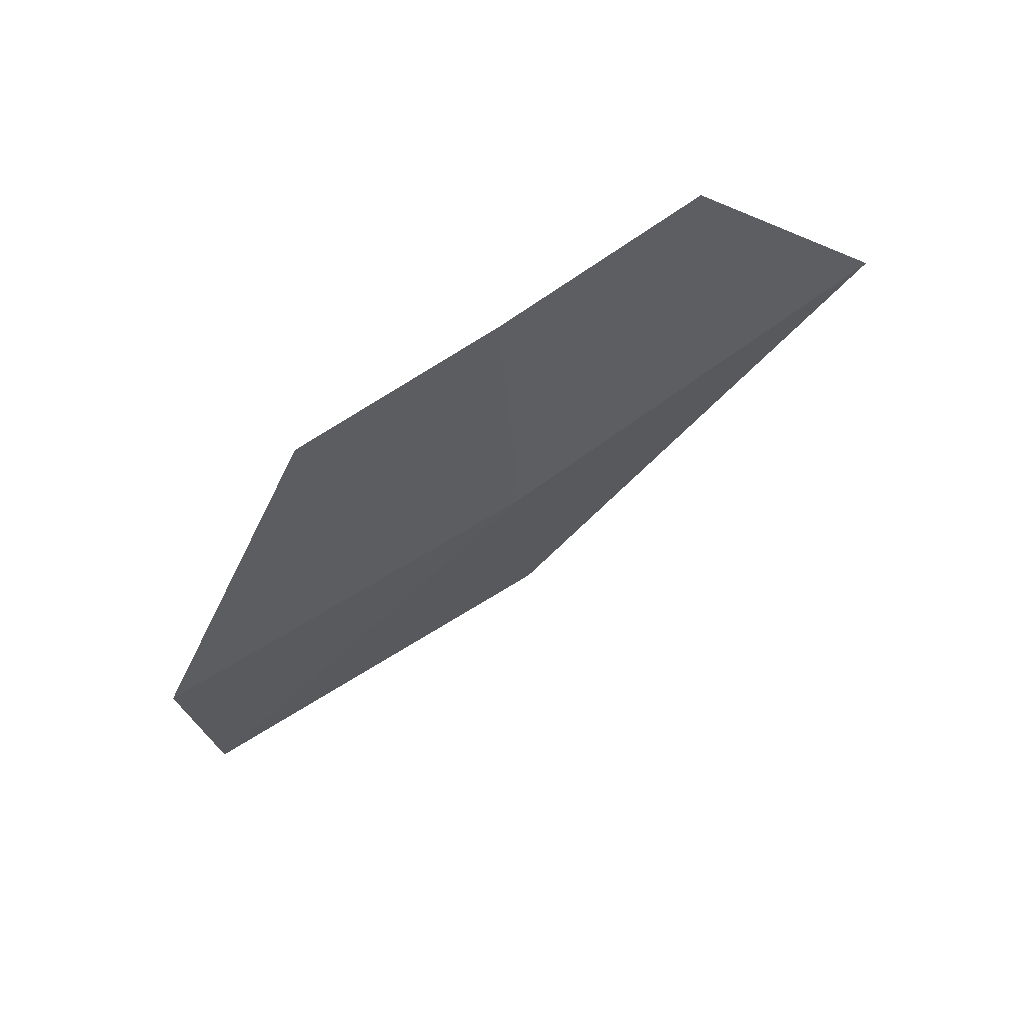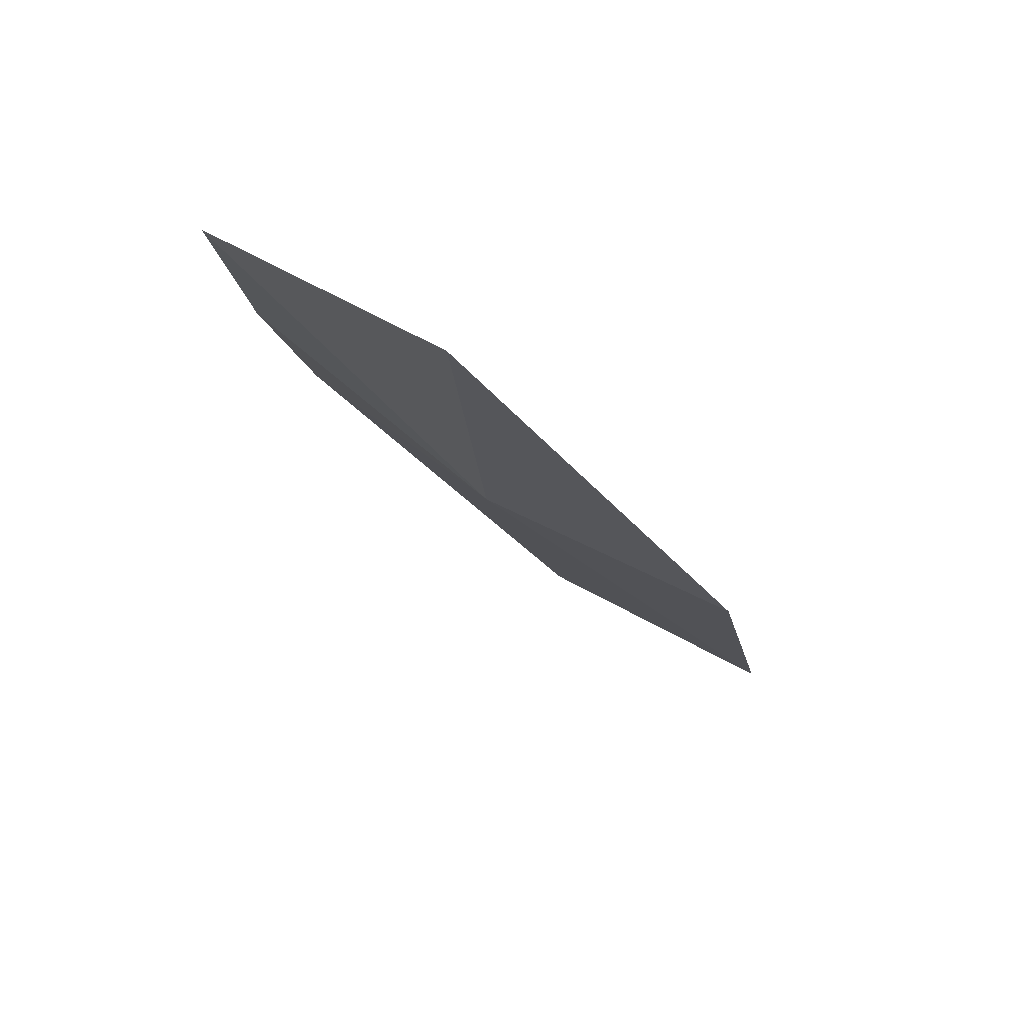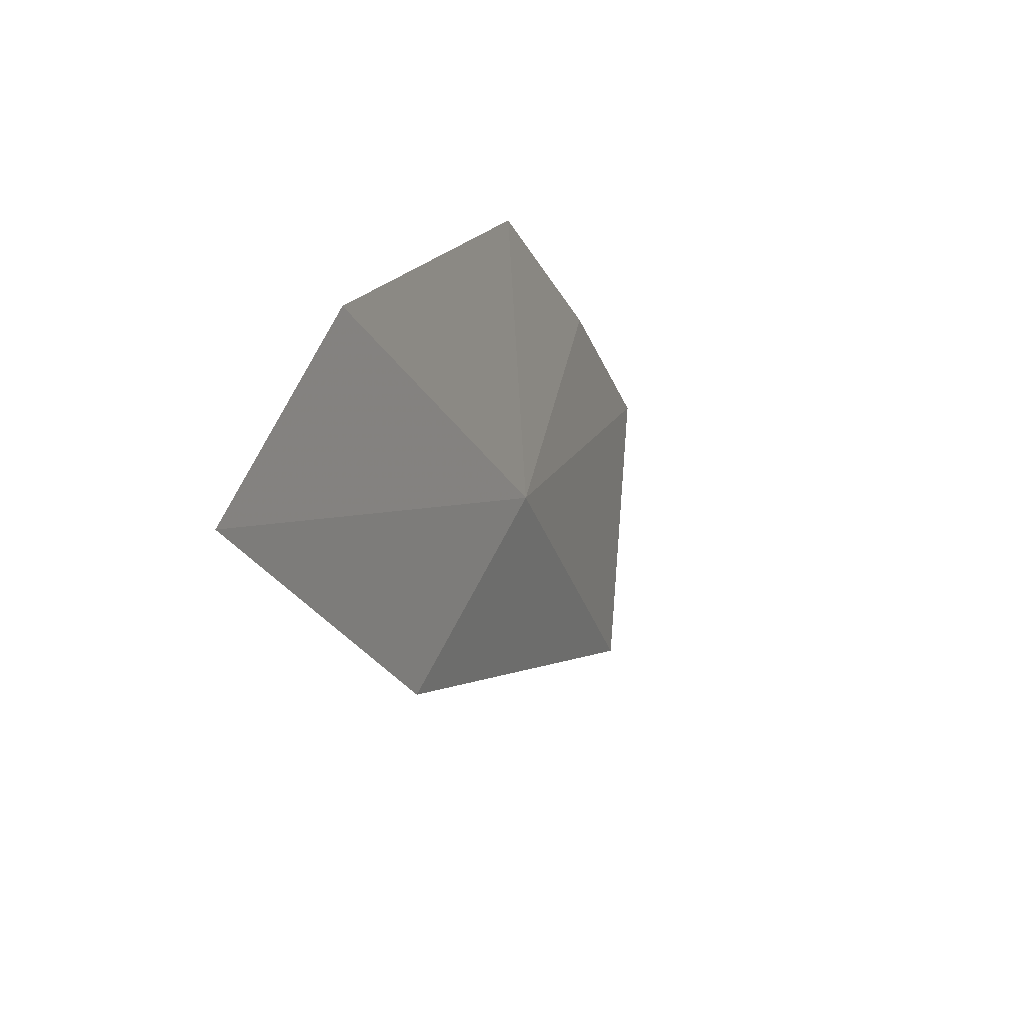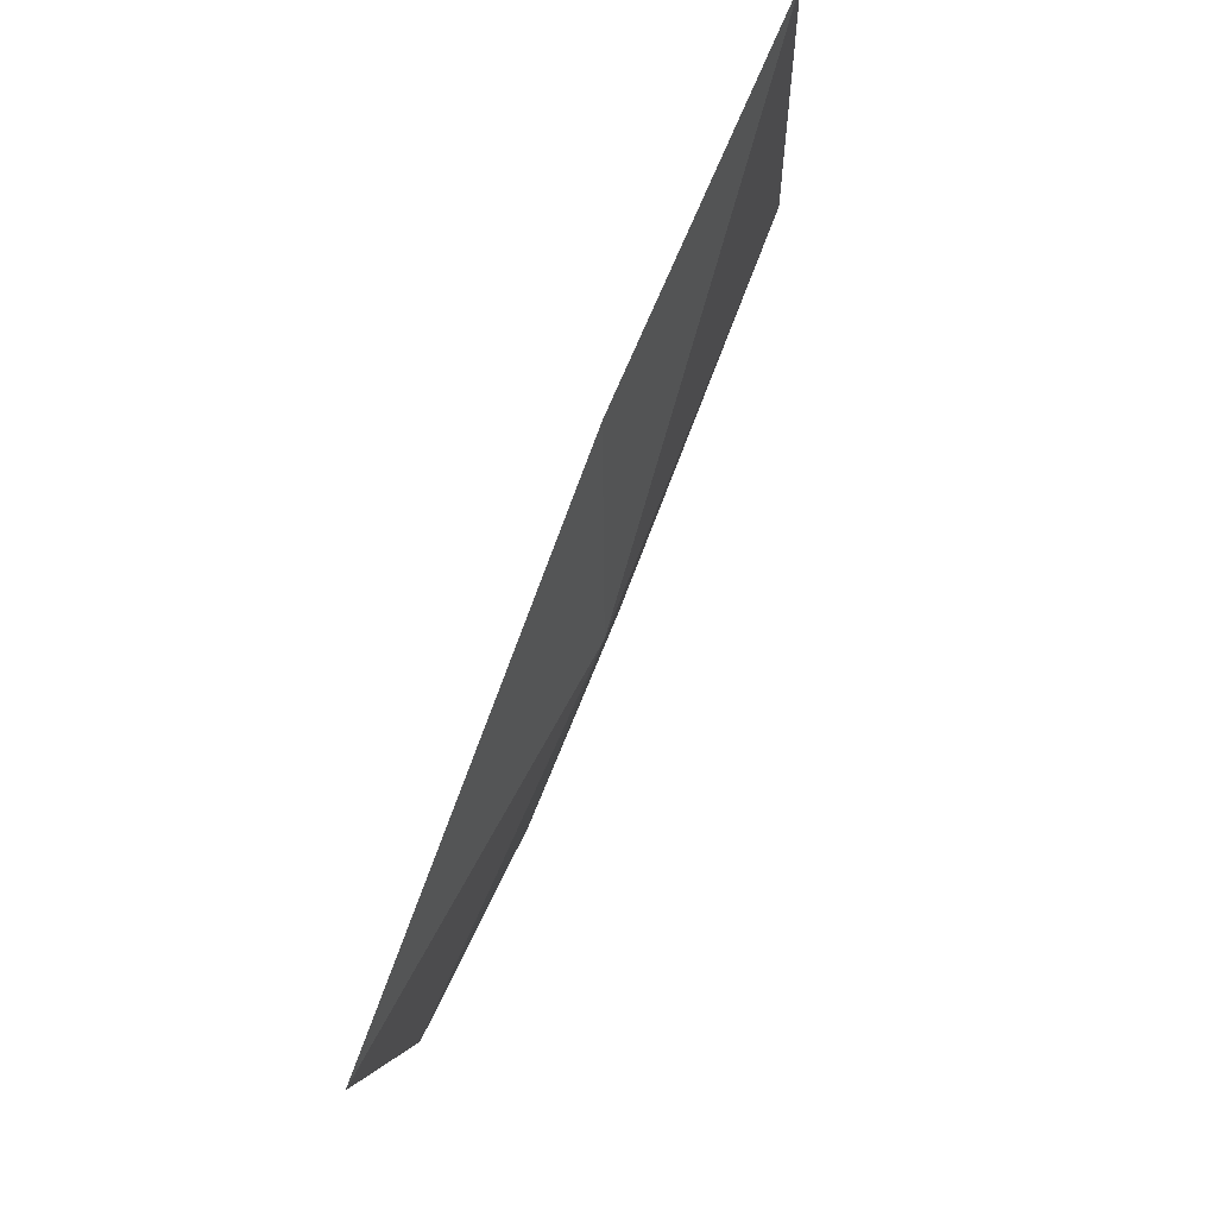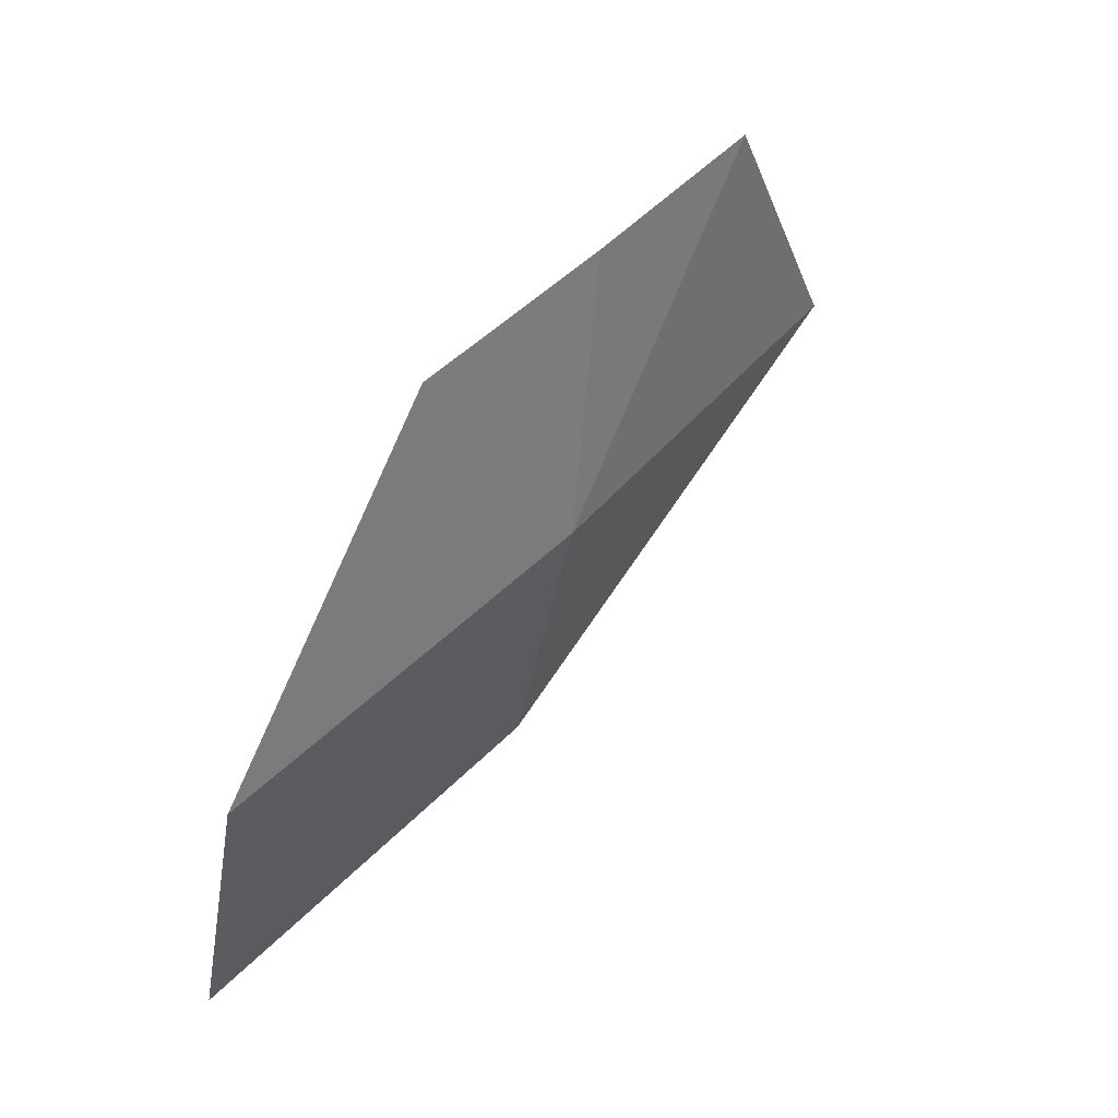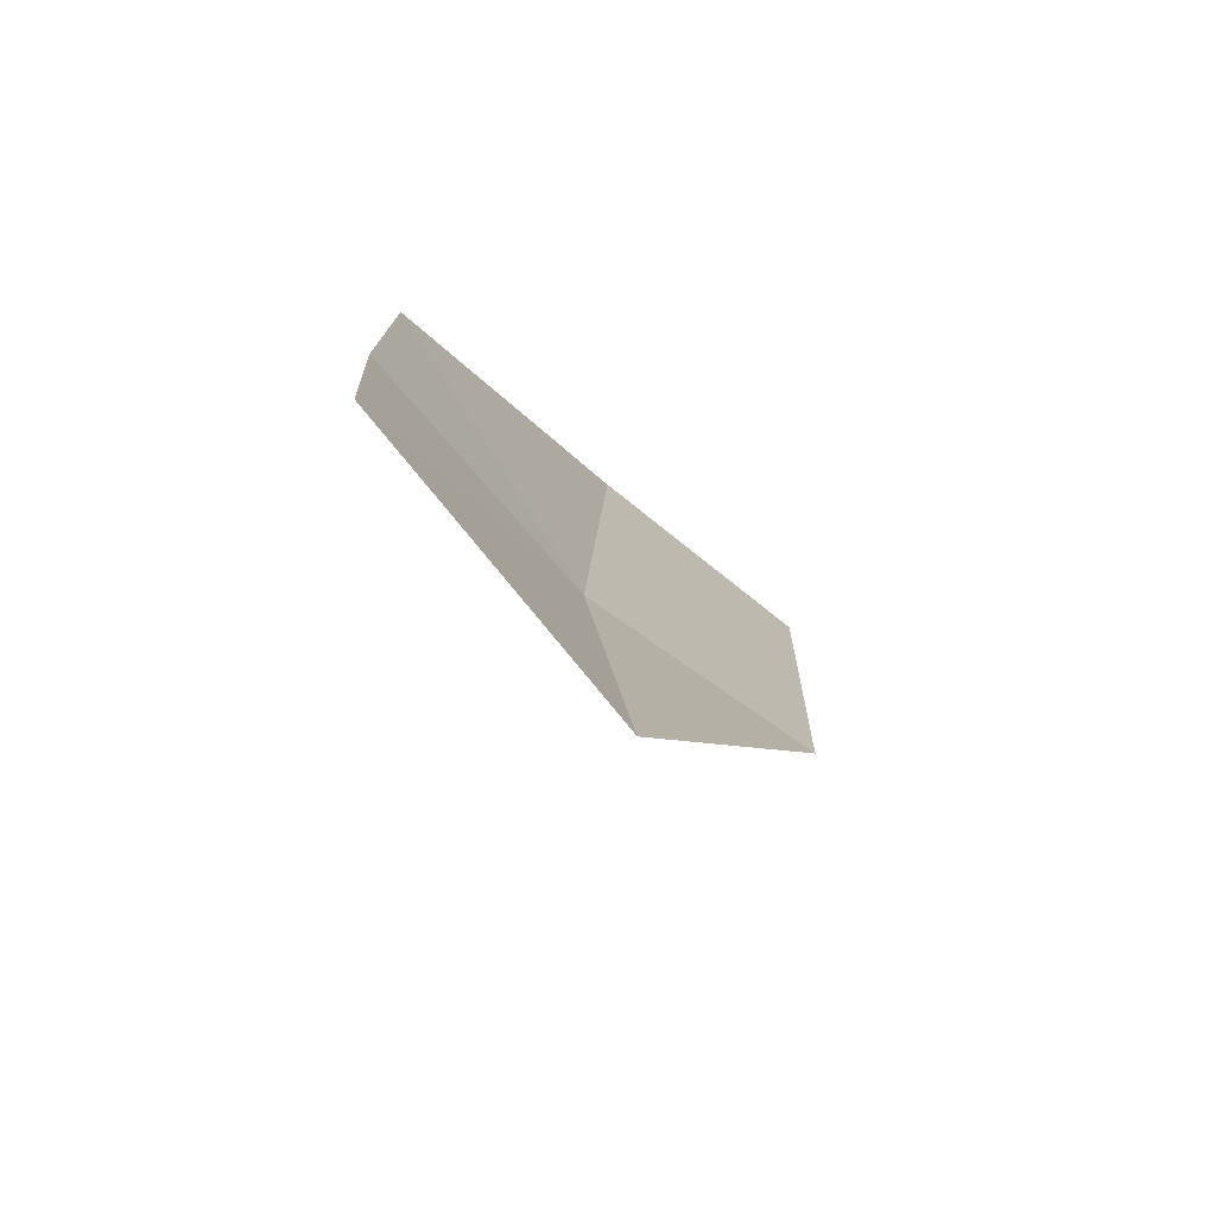
<metadata>
{"format":"obj","ext":"obj","renderer":"f3d","projection":"perspective","resolution":1024,"background":"white","views":[{"elev":37.3,"azim":86.3,"up":"+Y"},{"elev":-72.9,"azim":-147.8,"up":"+Z"},{"elev":-56.9,"azim":32.2,"up":"+Y"},{"elev":-44.2,"azim":-32.9,"up":"+Z"},{"elev":7.8,"azim":59.1,"up":"+Y"},{"elev":-44.9,"azim":-164.0,"up":"+Z"}]}
</metadata>
<code>
v 15.65 142.1 5.201
v 14.64 140.5 5.054
v 15.03 139 7.643
v 15.96 140.5 7.865
v 16.48 143.2 6.762
v 16.3 144 5.383
v 14.94 143.6 2.635
v 16.01 144.7 4.055
f 1 2 3
f 1 3 4
f 1 5 6
f 1 4 5
f 1 7 2
f 1 6 8
f 1 8 7

</code>
